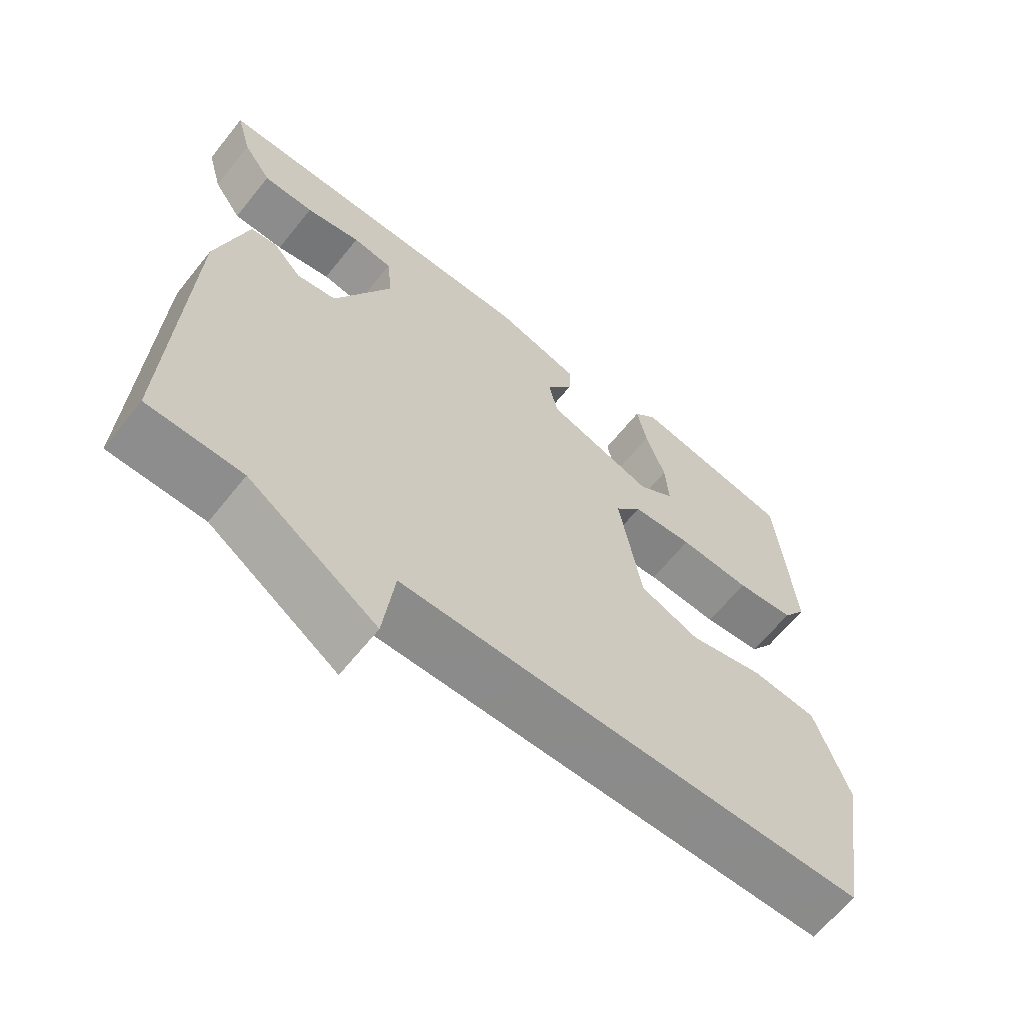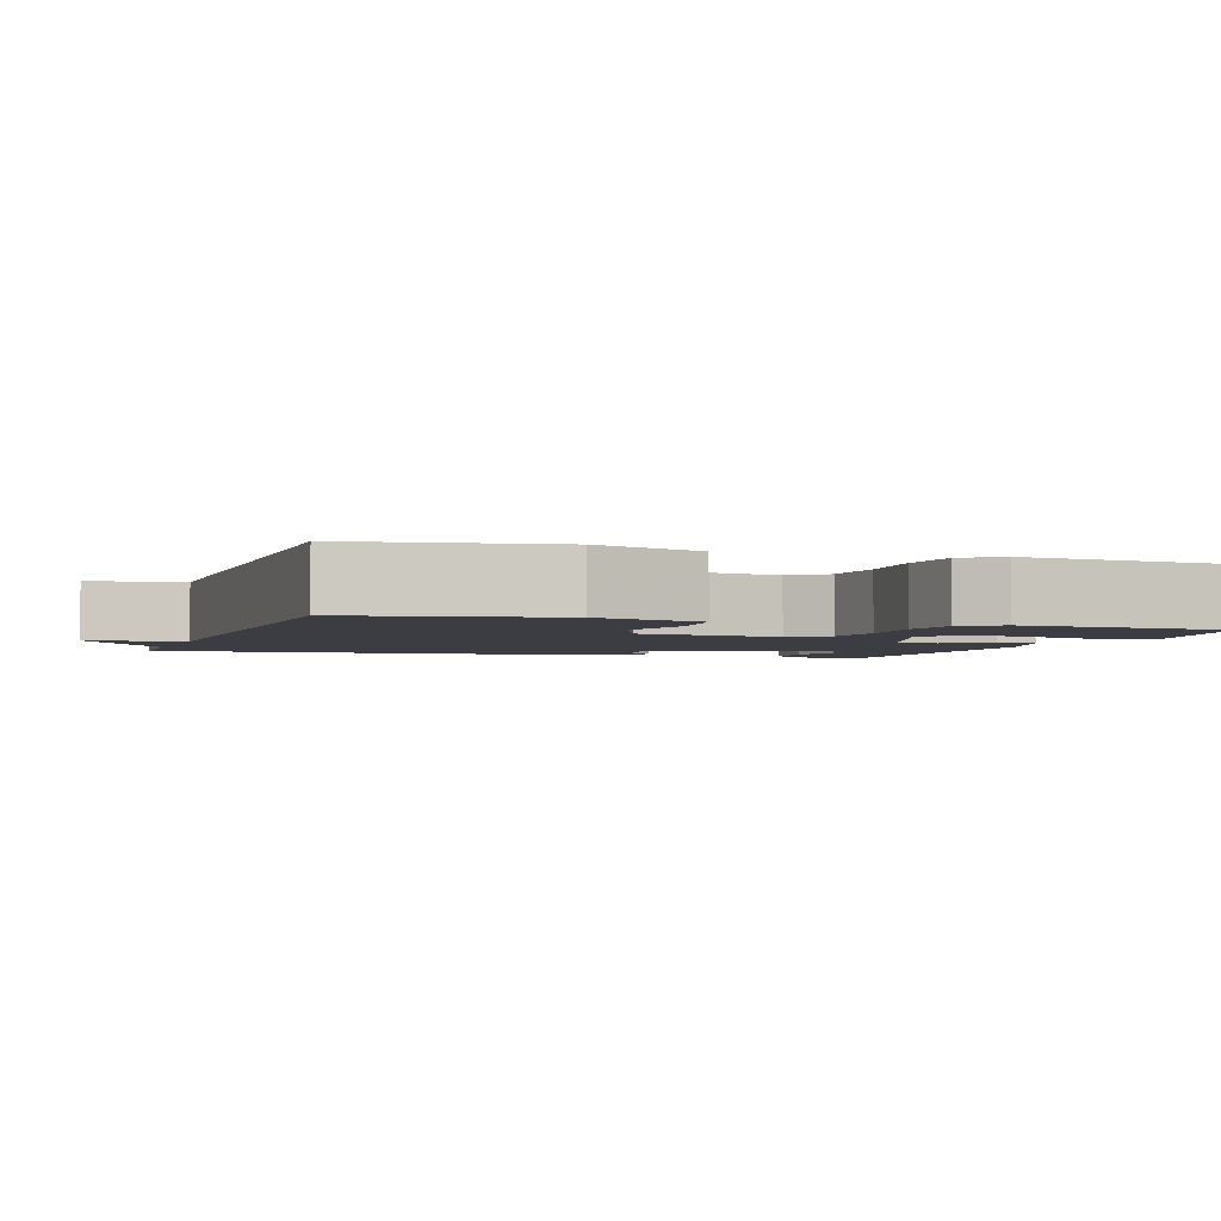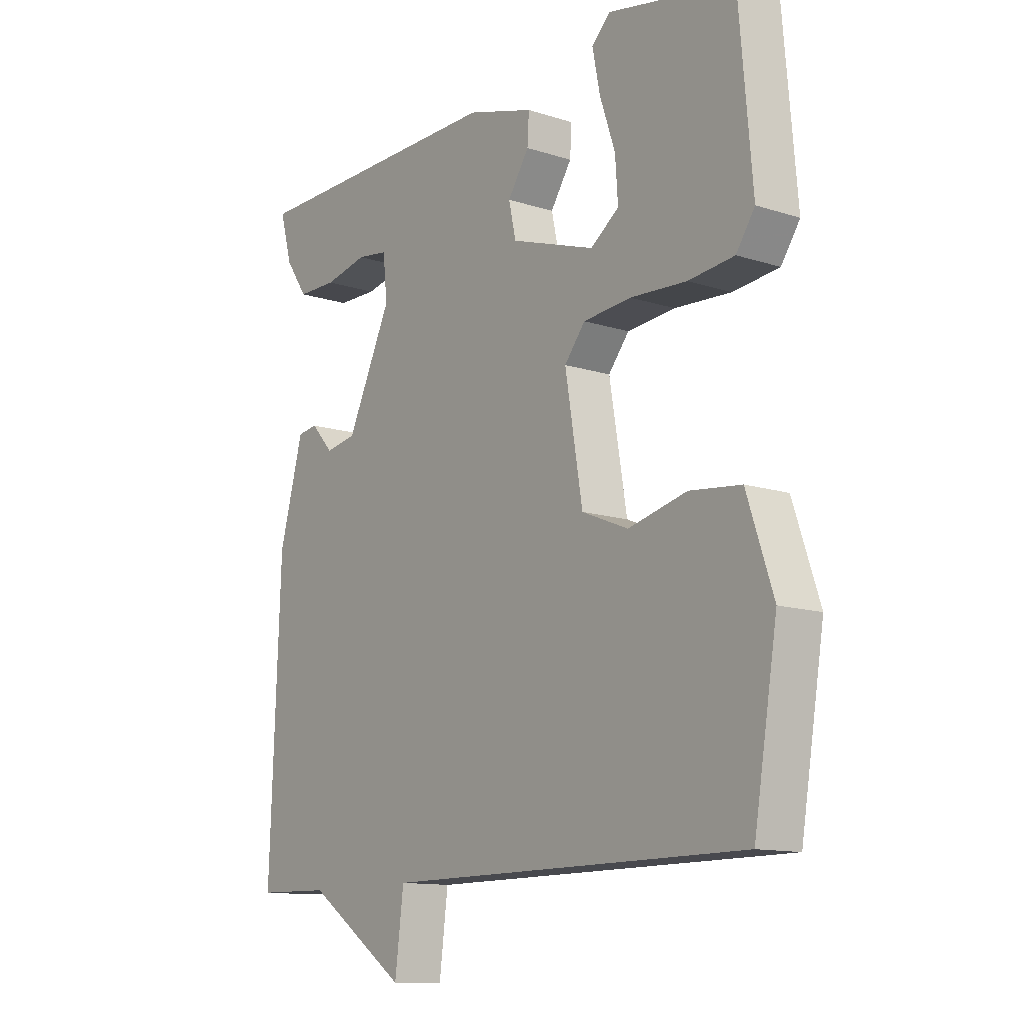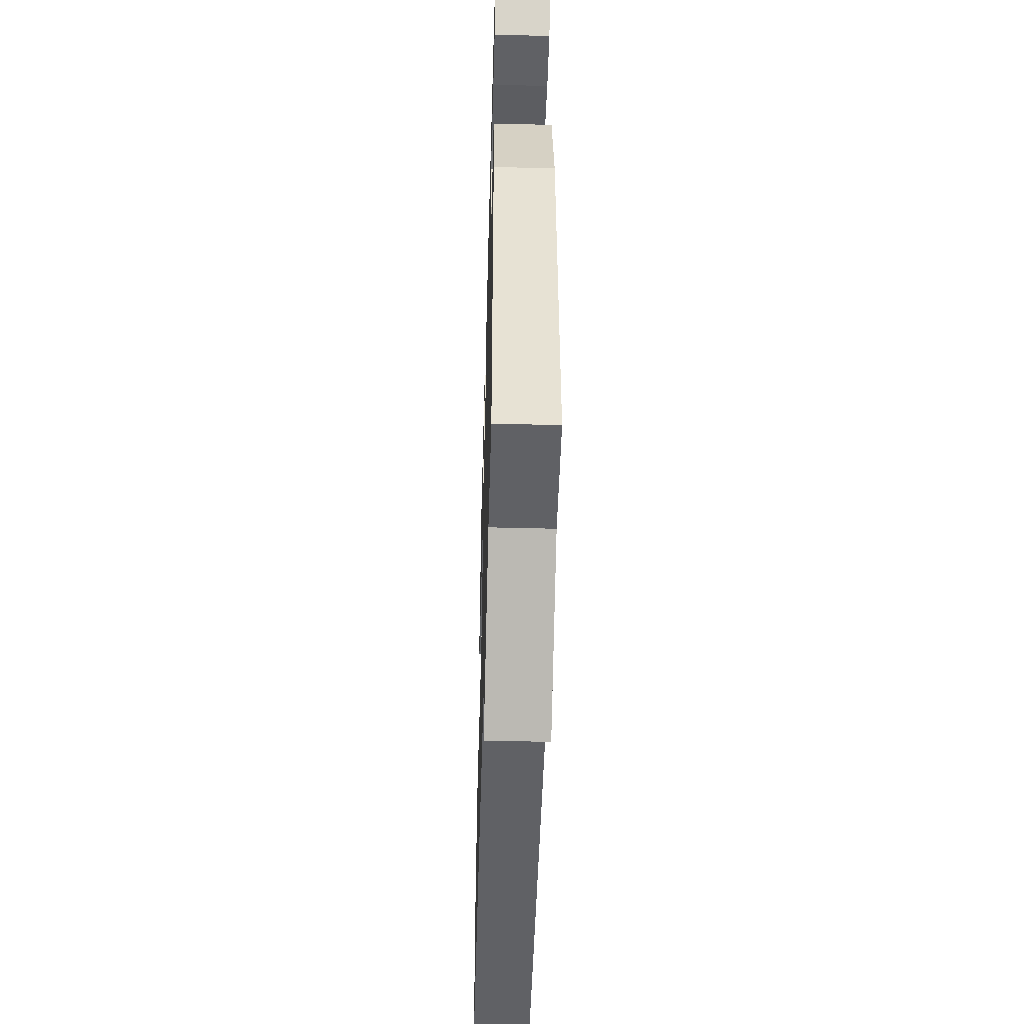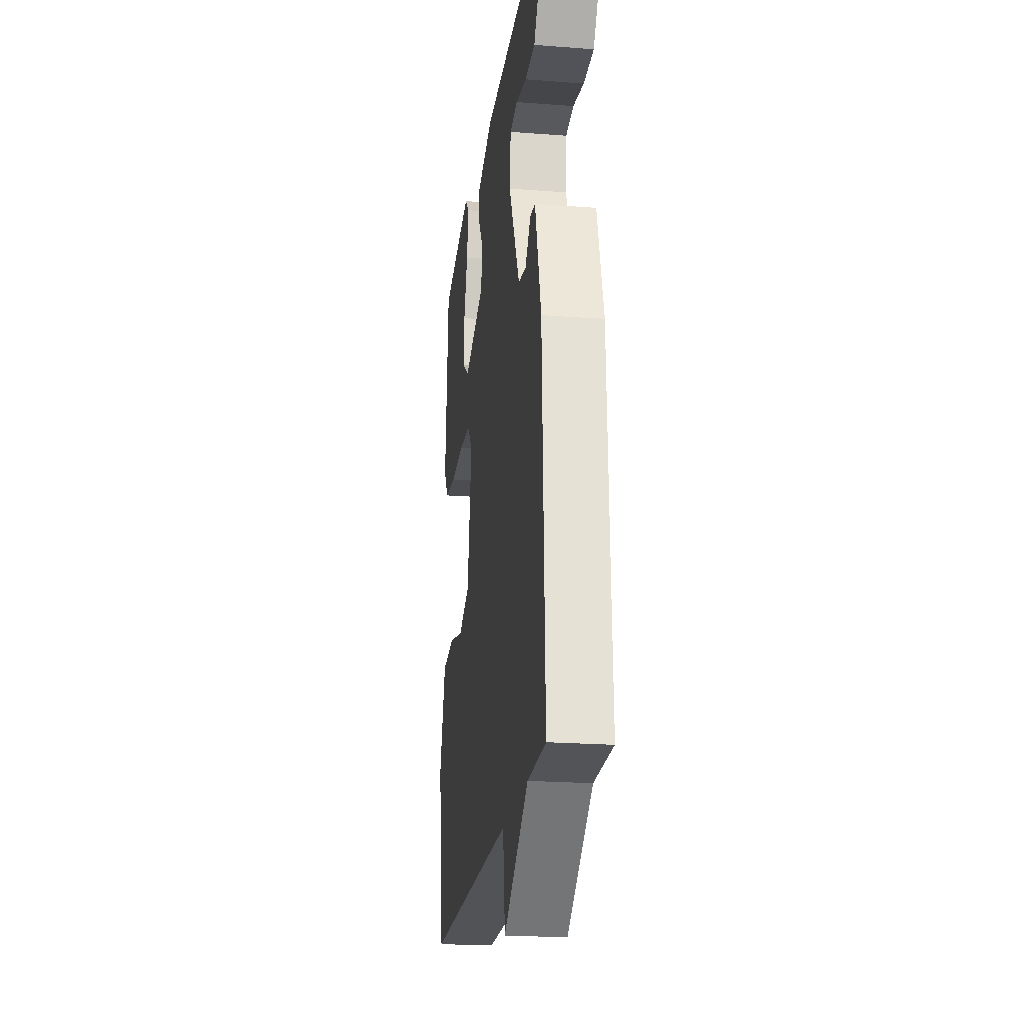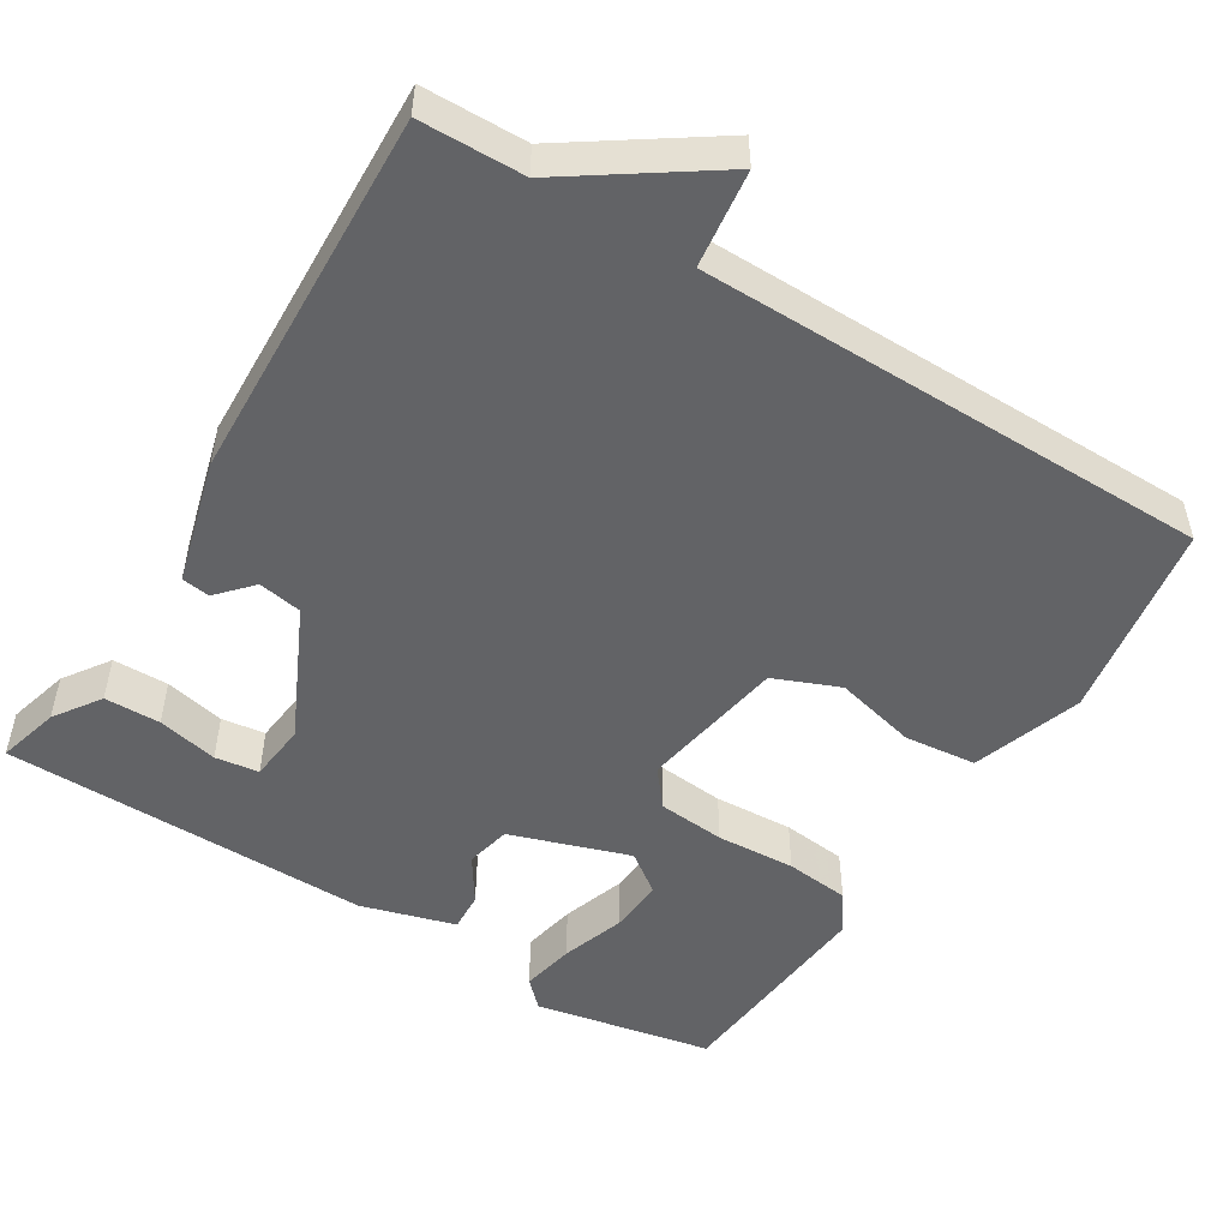
<metadata>
{"format":"obj","ext":"obj","renderer":"f3d","projection":"perspective","resolution":1024,"background":"white","views":[{"elev":-63.9,"azim":141.3,"up":"+Z"},{"elev":-2.9,"azim":-108.6,"up":"+Y"},{"elev":-12.4,"azim":-127.0,"up":"+Z"},{"elev":-48.5,"azim":88.4,"up":"+Z"},{"elev":-21.9,"azim":82.4,"up":"+Z"},{"elev":-50.9,"azim":148.2,"up":"+Y"}]}
</metadata>
<code>
v 0.5 0.07 -0.5
v 0.365 0.07 -0.503
v 0.181 0.07 -0.629
v 0.165 0.07 -0.503
v -0.5 0.07 -0.5
v -0.543 0.07 -0.241
v -0.495 0.07 -0.098
v -0.401 0.07 -0.088
v -0.294 0.07 -0.114
v -0.209 0.07 -0.079
v -0.177 0.07 0.112
v -0.215 0.07 0.159
v -0.303 0.07 0.167
v -0.406 0.07 0.161
v -0.49 0.07 0.17
v -0.524 0.07 0.22
v -0.5 0.07 0.5
v -0.269 0.07 0.546
v -0.235 0.07 0.512
v -0.249 0.07 0.442
v -0.277 0.07 0.359
v -0.282 0.07 0.287
v -0.23 0.07 0.249
v -0.075 0.07 0.301
v -0.062 0.07 0.36
v -0.101 0.07 0.419
v -0.104 0.07 0.47
v 0.019 0.07 0.506
v 0.5 0.07 0.5
v 0.478 0.07 0.419
v 0.437 0.07 0.359
v 0.364 0.07 0.358
v 0.285 0.07 0.375
v 0.228 0.07 0.367
v 0.22 0.07 0.291
v 0.302 0.07 0.119
v 0.359 0.07 0.109
v 0.4 0.07 0.154
v 0.437 0.07 0.149
v 0.481 0.07 -0.013
v 0.5 0 -0.5
v 0.365 0 -0.503
v 0.181 0 -0.629
v 0.165 0 -0.503
v -0.5 0 -0.5
v -0.543 0 -0.241
v -0.495 0 -0.098
v -0.401 0 -0.088
v -0.294 0 -0.114
v -0.209 0 -0.079
v -0.177 0 0.112
v -0.215 0 0.159
v -0.303 0 0.167
v -0.406 0 0.161
v -0.49 0 0.17
v -0.524 0 0.22
v -0.5 0 0.5
v -0.269 0 0.546
v -0.235 0 0.512
v -0.249 0 0.442
v -0.277 0 0.359
v -0.282 0 0.287
v -0.23 0 0.249
v -0.075 0 0.301
v -0.062 0 0.36
v -0.101 0 0.419
v -0.104 0 0.47
v 0.019 0 0.506
v 0.5 0 0.5
v 0.478 0 0.419
v 0.437 0 0.359
v 0.364 0 0.358
v 0.285 0 0.375
v 0.228 0 0.367
v 0.22 0 0.291
v 0.302 0 0.119
v 0.359 0 0.109
v 0.4 0 0.154
v 0.437 0 0.149
v 0.481 0 -0.013
f 40 1 2
f 39 40 2
f 38 39 2
f 37 38 2
f 2 3 4
f 37 2 4
f 36 37 4
f 35 36 4 5
f 34 35 5
f 31 32 33
f 30 31 33
f 29 30 33
f 28 29 33
f 27 28 33
f 27 33 34
f 26 27 34
f 25 26 34
f 24 25 34
f 23 24 34
f 19 20 21
f 18 19 21
f 17 18 21
f 16 17 21
f 15 16 21
f 14 15 21
f 13 14 21 22
f 12 13 22 23
f 7 8 9
f 6 7 9
f 5 6 9
f 5 9 10
f 34 5 10
f 11 12 23 34
f 10 11 34
f 42 41 80
f 42 80 79
f 42 79 78
f 42 78 77
f 44 43 42
f 44 42 77
f 44 77 76
f 45 44 76 75
f 45 75 74
f 73 72 71
f 73 71 70
f 73 70 69
f 73 69 68
f 73 68 67
f 74 73 67
f 74 67 66
f 74 66 65
f 74 65 64
f 74 64 63
f 61 60 59
f 61 59 58
f 61 58 57
f 61 57 56
f 61 56 55
f 61 55 54
f 62 61 54 53
f 63 62 53 52
f 49 48 47
f 49 47 46
f 49 46 45
f 50 49 45
f 50 45 74
f 74 63 52 51
f 74 51 50
f 1 41 42 2
f 2 42 43 3
f 3 43 44 4
f 4 44 45 5
f 5 45 46 6
f 6 46 47 7
f 7 47 48 8
f 8 48 49 9
f 9 49 50 10
f 10 50 51 11
f 11 51 52 12
f 12 52 53 13
f 13 53 54 14
f 14 54 55 15
f 15 55 56 16
f 16 56 57 17
f 17 57 58 18
f 18 58 59 19
f 19 59 60 20
f 20 60 61 21
f 21 61 62 22
f 22 62 63 23
f 23 63 64 24
f 24 64 65 25
f 25 65 66 26
f 26 66 67 27
f 27 67 68 28
f 28 68 69 29
f 29 69 70 30
f 30 70 71 31
f 31 71 72 32
f 32 72 73 33
f 33 73 74 34
f 34 74 75 35
f 35 75 76 36
f 36 76 77 37
f 37 77 78 38
f 38 78 79 39
f 39 79 80 40
f 40 80 41 1

</code>
